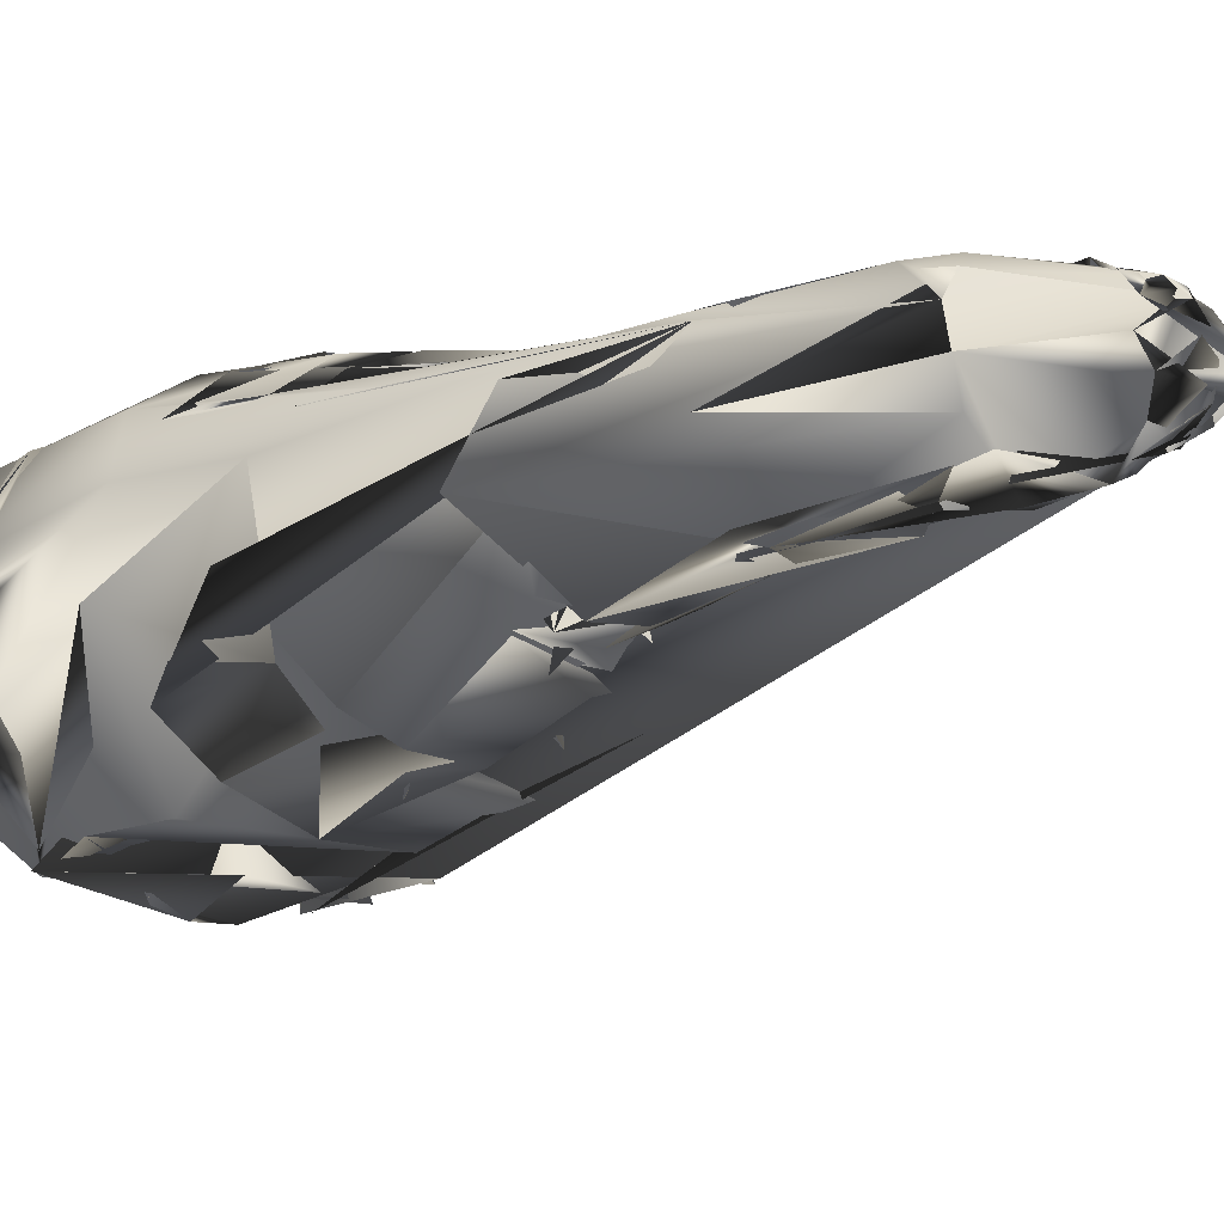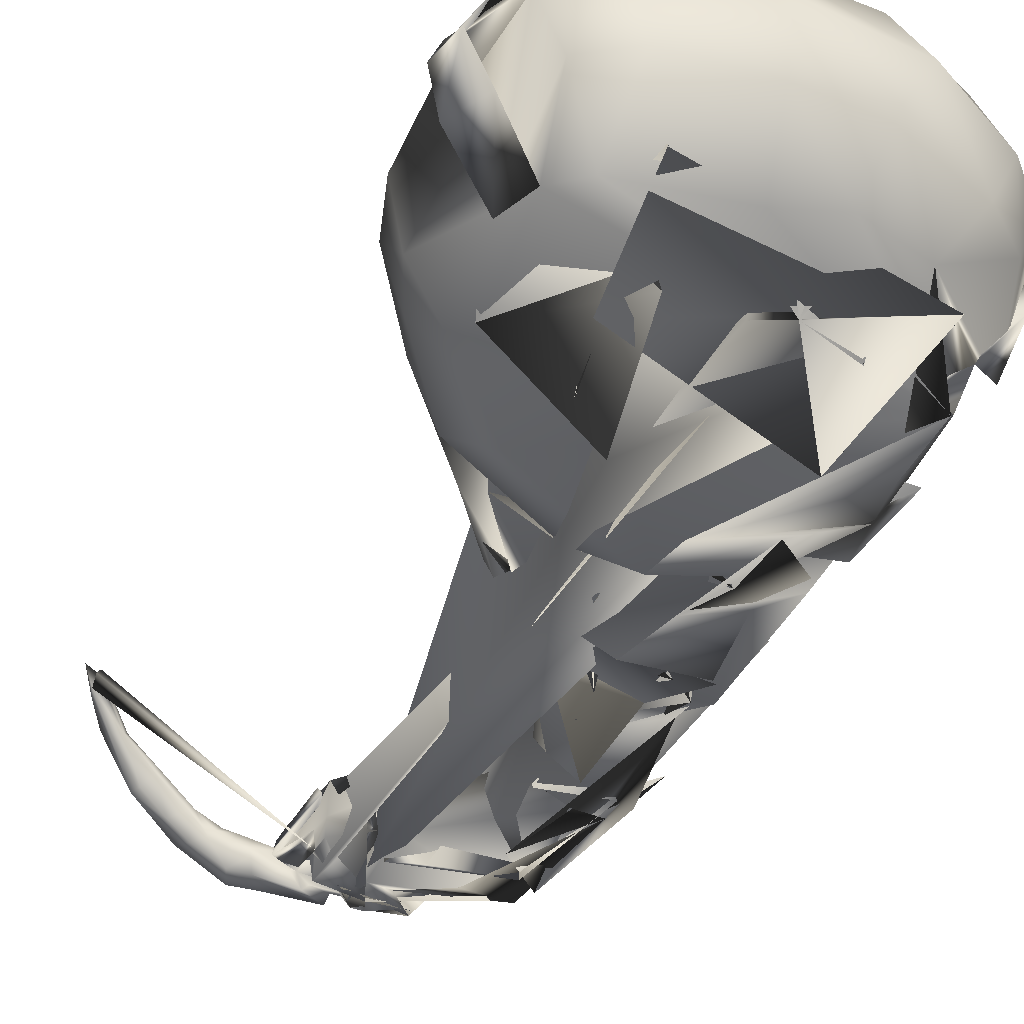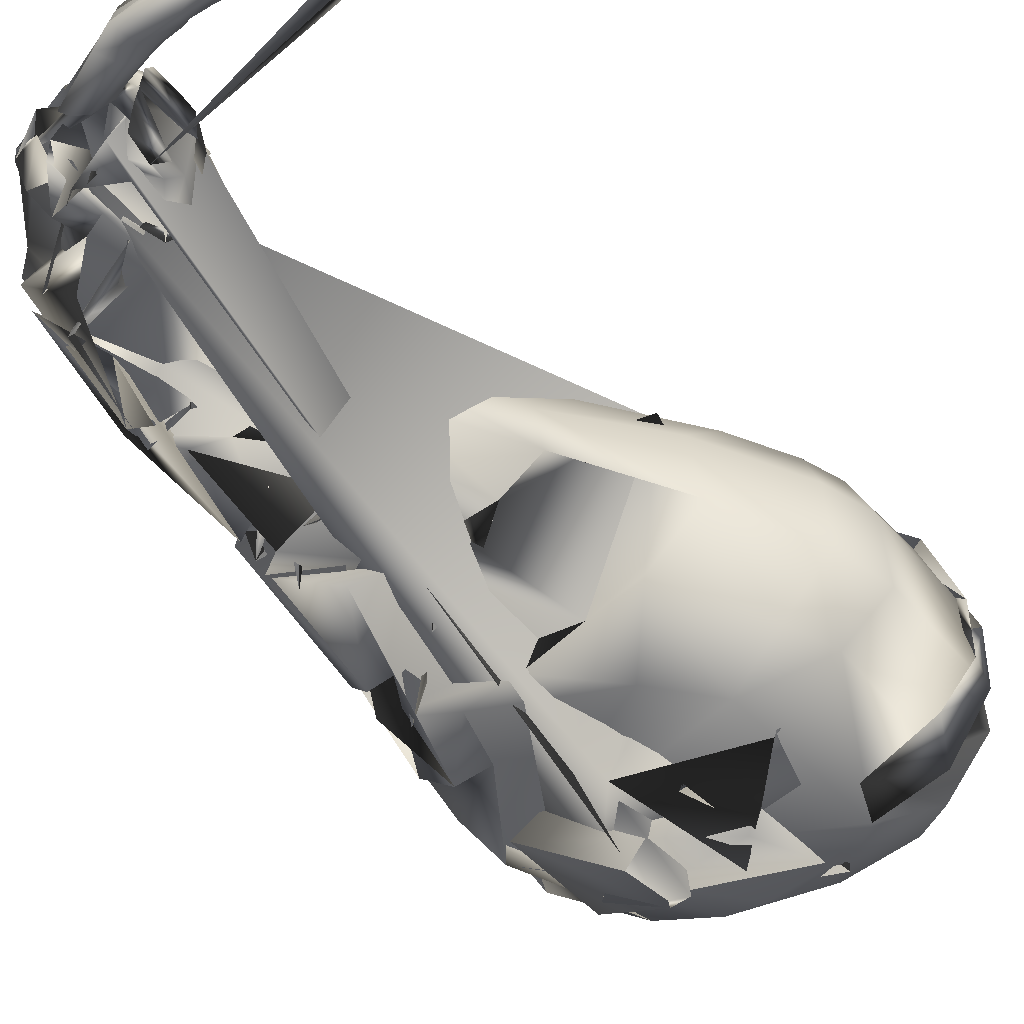
<metadata>
{"format":"obj","ext":"obj","renderer":"f3d","projection":"perspective","resolution":1024,"background":"white","views":[{"elev":2.4,"azim":107.1,"up":"+Z"},{"elev":-68.8,"azim":-40.7,"up":"+Z"},{"elev":-32.1,"azim":-153.7,"up":"+Z"}]}
</metadata>
<code>
g  Mesh
v -0.2758 1.258 0.1236
v -0.2675 1.347 0.1591
v -0.3129 1.223 0.1462
v -0.3019 1.383 0.1993
v -0.3291 1.402 0.2352
v -0.3273 1.347 0.336
v -0.3199 1.201 0.3534
v -0.3293 1.387 0.303
v -0.3441 1.185 0.3162
v -0.3073 1.296 0.3643
v -0.2878 1.249 0.3823
v -0.2103 1.353 0.1537
v -0.2115 1.382 0.3518
v -0.2561 1.295 0.3911
v -0.2339 1.344 0.3795
v -0.5961 -0.6768 -0.912
v -0.07977 -1.277 -0.5253
v -0.02006 -1.233 -0.3013
v -0.008084 -1.092 -0.5243
v -0.1609 -1.127 -0.7435
v -0.07991 -1.351 -0.3411
v -0.1017 -1.207 -0.04877
v -0.152 -1.366 -0.1569
v -0.2601 -1.189 0.1099
v -0.3173 -1.321 0.05944
v -0.8486 -0.9383 0.2398
v -0.1981 -1.452 -0.3887
v -0.2223 -1.371 -0.6259
v -0.3127 -1.481 -0.1663
v -0.4469 -1.408 0.03031
v -0.3988 -0.9784 -0.8833
v -0.3439 -1.53 -0.436
v -0.3809 -1.432 -0.6713
v -0.4712 -1.543 -0.2127
v -0.584 -1.45 -0.01689
v -0.5965 -1.231 0.1544
v -0.1 -0.991 -0.7028
v -0.4262 -1.254 -0.8327
v -0.6584 -1.233 -0.8746
v -0.7094 -1.466 -0.7154
v -0.6645 -1.577 -0.5104
v -0.7894 -1.564 -0.3088
v -0.8163 -1.431 -0.05753
v -0.8118 -1.234 0.1341
v -0.604 -0.973 -0.9443
v -0.2583 -0.6952 -0.7924
v -0.2841 -1.208 -0.8037
v -0.03108 -0.8995 0.04312
v -0.2509 -0.9602 0.195
v -0.5315 -0.9171 0.276
v -0.8294 -1.115 -0.9146
v -0.9619 -1.343 -0.788
v -1.047 -1.473 -0.5605
v -1.061 -1.464 -0.2856
v -1 -1.328 -0.03361
v -0.9105 -1.166 0.147
v -0.9587 -0.6711 -0.9368
v -1.266 -0.6801 -0.849
v -1.442 -0.8928 -0.7517
v -1.245 -0.8175 -0.8973
v -1.477 -0.736 -0.6686
v -1.564 -0.9192 -0.5288
v -1.568 -0.7927 -0.4991
v -1.533 -1.004 -0.2897
v -1.549 -0.8242 -0.3018
v -1.408 -1.018 -0.06606
v -1.422 -0.8723 -0.05317
v -1.165 -0.9337 0.1334
v -1.126 -0.4529 -0.7915
v -1.328 -0.4238 -0.6057
v -1.453 -0.5056 -0.4073
v -1.415 -0.5304 -0.1631
v -1.289 -0.6585 0.04931
v -0.8875 -0.8248 -0.9565
v -1.501 -1.093 -0.5583
v -1.374 -1.06 -0.7659
v -1.46 -1.165 -0.327
v -1.33 -1.126 -0.07289
v -1.094 -1.084 0.1068
v -1.249 -1.2 -0.7708
v -1.166 -0.9232 -0.9113
v -1.387 -1.245 -0.5726
v -1.334 -1.303 -0.3395
v -1.239 -1.259 -0.1234
v -0.8474 -0.4785 -0.871
v -1.088 -1.072 -0.8951
v -1.352 -0.3477 -0.3493
v -1.219 -0.2962 -0.5636
v -1.309 -0.4078 -0.1034
v -1.217 -0.5275 0.06741
v -1.051 -0.7417 0.2049
v -1.063 -0.336 -0.7258
v -0.848 -0.2239 -0.6859
v -0.9382 -0.08921 -0.4561
v -1.09 -0.1354 -0.2476
v -1.018 -0.1911 0.000707
v -1.035 -0.4104 0.1399
v -0.9396 -0.6321 0.2439
v -0.682 -0.4073 -0.8362
v -0.0956 1.339 0.1478
v -0.1527 1.296 0.11
v -0.06205 1.369 0.1955
v -0.1509 1.269 0.4323
v -0.2143 1.22 0.4236
v -0.2192 1.25 0.09954
v -0.2825 1.205 0.1164
v -0.313 1.163 0.145
v -0.3266 1.147 0.3297
v -0.07118 1.283 0.1016
v -0.2751 1.179 0.3886
v 0.01953 1.227 0.08763
v -0.05337 1.178 0.04149
v -0.1216 1.216 0.06191
v -0.03216 1.337 0.1651
v 0.07316 1.265 0.1618
v -0.01801 1.365 0.2298
v 0.1037 1.284 0.2524
v 0.1314 1.248 0.3276
v -0.1035 1.314 0.4179
v -0.05602 1.33 0.3931
v 0.07522 1.251 0.3957
v -0.08281 1.27 0.4402
v 0.01795 1.198 0.4496
v -0.1401 1.198 0.4549
v -0.05573 1.134 0.4743
v -0.1958 1.125 0.4395
v -0.1365 1.076 0.4642
v -0.1321 1.119 0.03027
v -0.1779 1.142 0.05225
v -0.2024 1.063 0.05084
v -0.2321 1.08 0.07191
v -0.2603 1.018 0.1053
v -0.2468 1.06 0.3934
v 0.1787 1.025 0.04349
v -0.2865 1.019 0.3282
v -0.2087 1.026 0.4189
v 0.06749 1.033 -0.001201
v 0.2561 1.014 0.1084
v 0.3009 0.9432 0.2864
v 0.09325 0.9205 0.4787
v -0.02688 0.9172 0.4788
v -0.05099 1.031 -0.008079
v -0.1621 1.016 0.02468
v -0.2292 0.9354 0.3686
v 0.1786 0.903 -0.005193
v -0.1392 0.9235 0.4412
v 0.2089 0.5756 -0.07667
v 0.07967 0.8444 -0.05572
v 0.1084 0.5998 -0.11
v 0.2678 0.9396 0.07868
v 0.1894 0.932 0.4482
v 0.2527 0.9123 0.3839
v 0.3398 0.4568 0.1768
v 0.196 0.8516 0.4439
v 0.009515 0.4787 0.3929
v -0.0129 0.6217 -0.1077
v -0.01881 0.7238 0.4453
v 0.117 0.463 0.3908
v -0.02054 0.7766 -0.07025
v -0.1142 0.6301 -0.07232
v -0.1203 0.7162 -0.04479
v -0.1947 0.6638 0.001951
v -0.2487 0.598 0.09451
v -0.1895 0.6312 0.3082
v -0.1043 0.5098 0.3571
v -0.1863 0.5414 0.2949
v -0.111 0.6655 0.3916
v 0.1876 0.5033 -0.1048
v 0.09809 0.1758 -0.2266
v 0.000998 0.2777 -0.2383
v 0.06203 0.5143 -0.1443
v 0.2602 0.5132 -0.04198
v 0.2267 -0.07935 0.02556
v -0.005212 0.04918 0.299
v -0.03849 0.3912 0.367
v 0.09338 0.3878 0.3747
v -0.1085 0.1436 0.3187
v -0.09324 0.3599 -0.2074
v -0.0672 0.5066 -0.1397
v -0.1804 0.4175 -0.1416
v -0.164 0.5009 -0.09944
v -0.2499 0.4614 -0.04084
v -0.1563 0.3975 0.3135
v -0.01872 0.06243 -0.3424
v -0.2314 0.4183 0.2428
v -0.1921 0.2387 0.2955
v -0.05159 -0.2564 -0.498
v -0.2009 -0.1313 -0.5453
v -0.1834 0.09825 -0.3943
v 0.1212 0.01442 -0.2404
v 0.05656 -0.3606 -0.4069
v 0.1221 -0.6051 -0.1244
v -0.2081 -0.4403 0.2785
v -0.3202 -0.06947 0.3022
v -0.0664 -0.501 0.1972
v -0.1454 -0.09304 0.3027
v -0.3764 -0.3373 0.3196
v -0.371 -0.01834 -0.5182
v -0.3625 0.1179 -0.3885
v -0.537 0.05987 -0.4201
v -0.4972 0.1341 -0.3286
v -0.6294 0.1156 -0.2639
v -0.4863 -0.03308 0.2418
v -0.1642 -0.3009 -0.6135
v -0.5931 0.01941 0.1508
v -0.5336 -0.2085 0.2851
v -0.1912 -0.4974 -0.7024
v -0.3804 -0.3518 -0.7462
v -0.3691 -0.1992 -0.6607
v 0.007641 -0.4159 -0.4895
v -0.007031 -0.6392 -0.5706
v 0.1108 -0.4698 -0.317
v 0.07682 -0.7589 -0.4147
v 0.02393 -0.567 0.09632
v 0.02526 -0.1032 0.2477
v -0.1291 -0.8245 0.172
v -0.3563 -0.5165 0.3147
v -0.1397 -0.5845 0.2243
v -0.3207 -0.7555 0.2755
v -0.5752 -0.4298 0.3248
v -0.5609 -0.63 0.3257
v -0.612 -0.2039 -0.7059
v -0.5691 -0.1206 -0.6368
v -0.7745 -0.083 -0.5533
v -0.7448 -0.3255 0.2656
v -0.1293 0.2454 -0.2781
v -0.906 -0.2758 0.1566
v -0.7733 -0.4852 0.29
v -0.01272 0.1787 -0.2856
v -0.2428 0.294 -0.2235
v -0.3411 0.319 -0.1272
v -0.7417 0.08054 -0.1252
v -0.3992 0.3107 -0.003678
v -0.6901 0.04214 0.04299
v -0.3903 0.259 0.1226
v -0.6583 -0.08272 0.1791
v -0.3311 0.1856 0.2262
v -0.2409 0.1084 0.2905
v -0.1295 0.03537 0.3093
v 0.09116 0.1091 -0.249
v 0.1689 0.09535 -0.1749
v 0.08622 -0.006153 0.2465
v -0.1422 1.383 0.3014
v -0.01384 -0.01977 0.2858
v -0.2868 0.4163 0.1464
v -0.2377 0.6113 0.2189
v -0.2876 0.4474 0.05105
v -0.2545 0.3267 0.2353
v -0.2883 0.9677 0.2799
v 0.2937 0.9625 0.1755
v 0.08618 0.7898 0.4649
v -0.2953 0.9675 0.1792
v -0.000152 1.355 0.3227
v -0.6982 -0.8975 -0.96
v 0.07611 -0.9156 -0.2054
v -0.06249 -0.7666 -0.654
v -0.3394 1.161 0.2503
v -0.2633 0.9931 0.3514
v 0.1825 0.4181 0.3533
v -0.1316 1.425 0.2807
v -0.1361 1.394 0.2766
v -0.2858 1.519 0.3082
v -0.116 1.425 0.2216
v -0.13 1.393 0.2521
v -0.1242 1.389 0.2307
v -0.2063 1.412 0.1874
v -0.1952 1.393 0.2038
v -0.2415 1.395 0.2302
v -0.2645 1.401 0.2212
v -0.2579 1.404 0.2479
v -0.2873 1.407 0.2444
v -0.2621 1.396 0.2845
v -0.2899 1.394 0.2908
v -0.2014 1.389 0.3235
v -0.2118 1.399 0.3404
v -0.1429 1.399 0.3353
v -0.1488 1.378 0.32
v -0.3597 1.567 0.3249
v -0.2773 1.53 0.2626
v -0.3335 1.488 0.2331
v -0.366 1.453 0.2571
v -0.3829 1.445 0.2753
v -0.3775 1.431 0.3101
v -0.3263 1.463 0.3506
v -0.2807 1.492 0.348
v -0.5253 1.58 0.3618
v -0.356 1.584 0.2784
v -0.398 1.526 0.2443
v -0.4182 1.479 0.2664
v -0.4319 1.465 0.2846
v -0.4213 1.45 0.3196
v -0.3805 1.495 0.3645
v -0.3452 1.539 0.3642
v -0.619 1.57 0.38
v -0.5428 1.6 0.3211
v -0.5228 1.542 0.2739
v -0.4933 1.497 0.2843
v -0.4871 1.475 0.2978
v -0.4655 1.47 0.3293
v -0.4746 1.519 0.3841
v -0.4908 1.57 0.3952
v -0.7208 1.557 0.4012
v -0.6355 1.586 0.3462
v -0.6139 1.54 0.3054
v -0.5784 1.487 0.3241
v -0.5598 1.484 0.3505
v -0.5714 1.523 0.3976
v -0.5893 1.564 0.4079
v -0.9071 1.496 0.4173
v -0.729 1.573 0.3703
v -0.7271 1.525 0.3387
v -0.7156 1.473 0.3596
v -0.6976 1.505 0.4208
v -0.7014 1.466 0.3831
v -0.6984 1.545 0.4264
v -0.9885 1.437 0.4355
v -0.8863 1.475 0.3902
v -0.8554 1.449 0.3996
v -0.8751 1.489 0.4545
v -0.8436 1.449 0.4158
v -1.01 1.402 0.4154
v -1.026 1.365 0.4378
v -0.9801 1.411 0.4839
v -1.019 1.357 0.4576
v -0.2758 1.258 0.1236
v -1.065 1.375 0.4677
f 1 2 3
f 4 5 3
f 4 3 2
f 6 7 8
f 7 9 8
f 10 11 6
f 11 7 6
f 11 10 12
f 1 3 13
f 7 14 15
f 7 15 9
f 11 16 14
f 11 14 7
f 16 11 12
f 17 18 19
f 17 19 20
f 21 22 18
f 21 18 17
f 23 24 21
f 24 22 21
f 25 26 23
f 26 24 23
f 18 27 19
f 27 28 19
f 22 29 18
f 29 27 18
f 24 30 29
f 24 29 22
f 26 31 30
f 26 30 24
f 27 32 28
f 32 33 28
f 29 34 27
f 34 32 27
f 30 35 34
f 30 34 29
f 31 36 35
f 31 35 30
f 37 38 39
f 33 40 38
f 40 39 38
f 32 41 33
f 41 40 33
f 34 42 32
f 42 41 32
f 35 43 42
f 35 42 34
f 36 44 43
f 36 43 35
f 45 46 44
f 45 44 36
f 46 45 47
f 48 21 17
f 49 23 48
f 23 21 48
f 50 25 49
f 25 23 49
f 37 39 51
f 40 52 39
f 52 51 39
f 41 53 40
f 53 52 40
f 42 54 41
f 54 53 41
f 43 55 54
f 43 54 42
f 44 56 55
f 44 55 43
f 46 57 56
f 46 56 44
f 57 46 47
f 58 59 60
f 61 62 59
f 61 59 58
f 63 64 62
f 63 62 61
f 65 66 63
f 66 64 63
f 67 68 65
f 68 66 65
f 69 68 67
f 59 70 60
f 62 71 59
f 71 70 59
f 64 72 62
f 72 71 62
f 66 73 72
f 66 72 64
f 68 74 73
f 68 73 66
f 69 74 68
f 75 61 58
f 75 58 76
f 77 63 61
f 77 61 75
f 78 65 77
f 65 63 77
f 79 67 78
f 67 65 78
f 80 76 81
f 82 75 76
f 82 76 80
f 83 77 75
f 83 75 82
f 84 78 83
f 78 77 83
f 85 79 84
f 79 78 84
f 86 79 85
f 53 82 80
f 53 80 52
f 54 83 82
f 54 82 53
f 55 84 54
f 84 83 54
f 56 85 55
f 85 84 55
f 71 87 70
f 87 88 70
f 72 89 71
f 89 87 71
f 73 90 89
f 73 89 72
f 74 91 90
f 74 90 73
f 37 92 93
f 88 94 92
f 94 93 92
f 87 95 88
f 95 94 88
f 89 96 87
f 96 95 87
f 90 97 96
f 90 96 89
f 91 98 97
f 91 97 90
f 99 100 98
f 99 98 91
f 100 99 47
f 13 101 102
f 13 102 1
f 14 103 15
f 16 104 14
f 104 103 14
f 12 105 16
f 105 104 16
f 106 2 1
f 106 1 102
f 107 4 2
f 107 2 106
f 108 4 107
f 109 10 110
f 10 6 110
f 105 12 109
f 12 10 109
f 111 112 113
f 111 113 114
f 115 116 112
f 115 112 111
f 117 118 116
f 117 116 115
f 119 120 118
f 119 118 117
f 121 122 119
f 122 120 119
f 123 124 121
f 124 122 121
f 125 126 123
f 126 124 123
f 127 128 125
f 128 126 125
f 129 130 114
f 129 114 113
f 131 132 130
f 131 130 129
f 133 134 135
f 134 136 135
f 128 127 133
f 127 134 133
f 112 137 138
f 112 138 113
f 116 139 137
f 116 137 112
f 118 139 116
f 124 140 122
f 126 141 124
f 141 140 124
f 128 142 126
f 142 141 126
f 143 129 113
f 143 113 138
f 144 131 129
f 144 129 143
f 145 133 146
f 133 135 146
f 142 128 145
f 128 133 145
f 147 148 149
f 148 150 149
f 151 152 153
f 154 152 151
f 155 156 157
f 155 157 158
f 159 160 150
f 160 149 150
f 161 162 159
f 162 160 159
f 163 162 161
f 164 165 166
f 167 168 165
f 167 165 164
f 156 155 168
f 156 168 167
f 169 170 171
f 169 171 172
f 173 170 169
f 174 175 176
f 177 178 174
f 178 175 174
f 179 180 172
f 179 172 171
f 181 182 180
f 181 180 179
f 183 184 185
f 184 186 185
f 178 177 183
f 177 184 183
f 187 188 189
f 187 189 190
f 191 192 188
f 191 188 187
f 193 194 195
f 194 196 195
f 197 198 193
f 198 194 193
f 199 200 190
f 199 190 189
f 201 202 200
f 201 200 199
f 203 204 205
f 204 206 205
f 198 197 203
f 197 204 203
f 207 208 209
f 207 209 210
f 211 212 208
f 211 208 207
f 213 214 212
f 213 212 211
f 215 48 214
f 215 214 213
f 216 217 218
f 219 220 216
f 220 217 216
f 221 222 219
f 222 220 219
f 223 224 210
f 223 210 209
f 222 221 225
f 221 226 225
f 224 199 210
f 199 189 210
f 227 201 224
f 201 199 224
f 226 203 205
f 226 205 228
f 221 198 203
f 221 203 226
f 188 207 189
f 207 210 189
f 192 211 188
f 211 207 188
f 213 211 192
f 196 216 218
f 194 219 216
f 194 216 196
f 198 221 219
f 198 219 194
f 200 229 190
f 229 230 190
f 202 231 200
f 231 229 200
f 232 233 202
f 233 231 202
f 234 235 232
f 235 233 232
f 236 237 235
f 236 235 234
f 206 238 237
f 206 237 236
f 204 239 238
f 204 238 206
f 197 240 239
f 197 239 204
f 241 187 230
f 187 190 230
f 242 191 241
f 191 187 241
f 243 193 195
f 243 195 244
f 240 197 193
f 240 193 243
f 229 179 171
f 229 171 230
f 231 181 179
f 231 179 229
f 233 181 231
f 238 185 237
f 239 183 238
f 183 185 238
f 240 178 239
f 178 183 239
f 170 241 230
f 170 230 171
f 178 240 175
f 240 243 175
f 180 159 172
f 159 150 172
f 182 161 180
f 161 159 180
f 245 246 247
f 248 246 245
f 184 167 164
f 184 164 186
f 177 156 167
f 177 167 184
f 148 169 150
f 169 172 150
f 173 169 148
f 157 174 176
f 156 177 174
f 156 174 157
f 160 143 149
f 143 138 149
f 162 144 160
f 144 143 160
f 246 249 163
f 166 249 246
f 168 145 146
f 168 146 165
f 155 142 145
f 155 145 168
f 137 147 138
f 147 149 138
f 139 250 137
f 250 147 137
f 153 250 139
f 140 251 154
f 141 158 251
f 141 251 140
f 142 155 158
f 142 158 141
f 130 106 114
f 106 102 114
f 132 107 130
f 107 106 130
f 252 108 132
f 108 107 132
f 134 109 110
f 134 110 136
f 127 105 109
f 127 109 134
f 101 111 102
f 111 114 102
f 253 115 101
f 115 111 101
f 117 115 253
f 103 123 121
f 104 125 123
f 104 123 103
f 105 127 125
f 105 125 104
f 47 222 225
f 47 225 100
f 223 93 94
f 209 37 93
f 209 93 223
f 217 50 49
f 220 254 50
f 220 50 217
f 222 47 254
f 222 254 220
f 255 212 214
f 256 208 212
f 256 212 255
f 37 209 208
f 37 208 256
f 9 257 8
f 8 257 5
f 108 8 4
f 8 108 252
f 249 8 252
f 258 8 249
f 8 5 4
f 37 256 38
f 19 28 38
f 28 33 38
f 20 19 38
f 255 20 38
f 255 38 256
f 45 31 26
f 45 36 31
f 45 254 47
f 45 25 50
f 45 26 25
f 254 45 50
f 37 81 60
f 76 58 60
f 76 60 81
f 69 67 79
f 69 86 47
f 86 69 79
f 37 51 81
f 52 80 81
f 52 81 51
f 86 85 56
f 86 57 47
f 57 86 56
f 37 60 92
f 70 92 60
f 70 88 92
f 69 99 74
f 99 69 47
f 99 91 74
f 110 6 8
f 136 110 8
f 136 8 258
f 252 132 131
f 135 136 258
f 163 161 182
f 246 163 247
f 247 163 182
f 248 166 246
f 186 164 166
f 186 166 248
f 247 182 181
f 233 247 181
f 235 245 247
f 235 247 233
f 248 245 235
f 185 186 248
f 185 248 237
f 237 248 235
f 232 202 201
f 232 201 227
f 205 206 236
f 228 205 236
f 227 224 223
f 223 94 227
f 227 94 95
f 225 226 228
f 100 225 228
f 100 228 98
f 259 215 213
f 218 215 259
f 173 242 170
f 242 241 170
f 175 244 176
f 175 243 244
f 250 173 147
f 173 148 147
f 158 176 251
f 158 157 176
f 118 153 139
f 120 153 118
f 120 151 153
f 122 154 120
f 140 154 122
f 154 151 120
f 103 121 15
f 218 49 215
f 217 49 218
f 49 48 215
f 214 17 20
f 48 17 214
f 214 20 255
f 252 131 144
f 252 144 162
f 249 252 163
f 163 252 162
f 166 258 249
f 146 135 258
f 165 146 258
f 165 258 166
f 95 232 227
f 96 234 95
f 234 232 95
f 97 234 96
f 98 228 97
f 228 236 97
f 97 236 234
f 260 261 262
f 263 262 261
f 261 264 263
f 264 265 263
f 266 263 265
f 265 267 266
f 267 268 266
f 269 266 268
f 268 270 269
f 271 269 270
f 270 272 271
f 273 271 272
f 272 274 273
f 275 273 274
f 276 275 274
f 274 277 276
f 277 260 276
f 262 276 260
f 262 263 278
f 279 278 263
f 263 266 280
f 280 279 263
f 266 269 280
f 281 280 269
f 269 271 281
f 282 281 271
f 271 273 282
f 283 282 273
f 273 275 283
f 284 283 275
f 275 276 285
f 285 284 275
f 276 262 278
f 278 285 276
f 278 279 286
f 287 286 279
f 279 280 288
f 288 287 279
f 280 281 288
f 289 288 281
f 281 282 289
f 290 289 282
f 282 283 290
f 291 290 283
f 283 284 292
f 292 291 283
f 284 285 293
f 293 292 284
f 285 278 286
f 286 293 285
f 286 287 294
f 295 294 287
f 287 288 296
f 296 295 287
f 288 289 297
f 297 296 288
f 289 290 298
f 298 297 289
f 290 291 298
f 299 298 291
f 291 292 300
f 300 299 291
f 292 293 300
f 301 300 293
f 293 286 301
f 294 301 286
f 294 295 302
f 303 302 295
f 295 296 303
f 304 303 296
f 296 297 305
f 305 304 296
f 298 299 306
f 299 300 307
f 307 306 299
f 300 301 307
f 308 307 301
f 301 294 308
f 302 308 294
f 302 303 309
f 310 309 303
f 303 304 310
f 311 310 304
f 304 305 312
f 312 311 304
f 306 307 313
f 313 314 306
f 307 308 313
f 315 313 308
f 308 302 315
f 309 315 302
f 309 310 316
f 310 311 317
f 311 312 318
f 318 317 311
f 314 313 319
f 319 320 314
f 313 315 319
f 317 318 321
f 322 321 318
f 320 319 323
f 323 324 320
f 321 322 325
f 324 323 325
f 119 264 261
f 261 121 119
f 117 265 264
f 264 119 117
f 117 253 267
f 265 117 267
f 5 257 272
f 270 5 272
f 257 9 274
f 272 257 274
f 15 277 274
f 274 9 15
f 277 15 260
f 121 261 260
f 15 121 260
f 259 191 242
f 259 192 191
f 259 213 192
f 152 242 173
f 152 173 250
f 152 259 242
f 153 152 250
f 176 244 152
f 251 176 152
f 251 152 154
f 244 259 152
f 244 195 259
f 196 218 259
f 195 196 259
f 5 268 3
f 268 5 270
f 268 13 3
f 268 101 13
f 268 253 101
f 267 253 268
f 297 298 306
f 306 305 297
f 305 306 314
f 314 312 305
f 317 316 310
f 316 317 321
f 312 314 318
f 320 318 314
f 316 319 315
f 315 309 316
f 321 326 316
f 326 321 325
f 324 322 318
f 322 324 325
f 318 320 324
f 319 316 326
f 326 323 319
f 323 326 325

</code>
